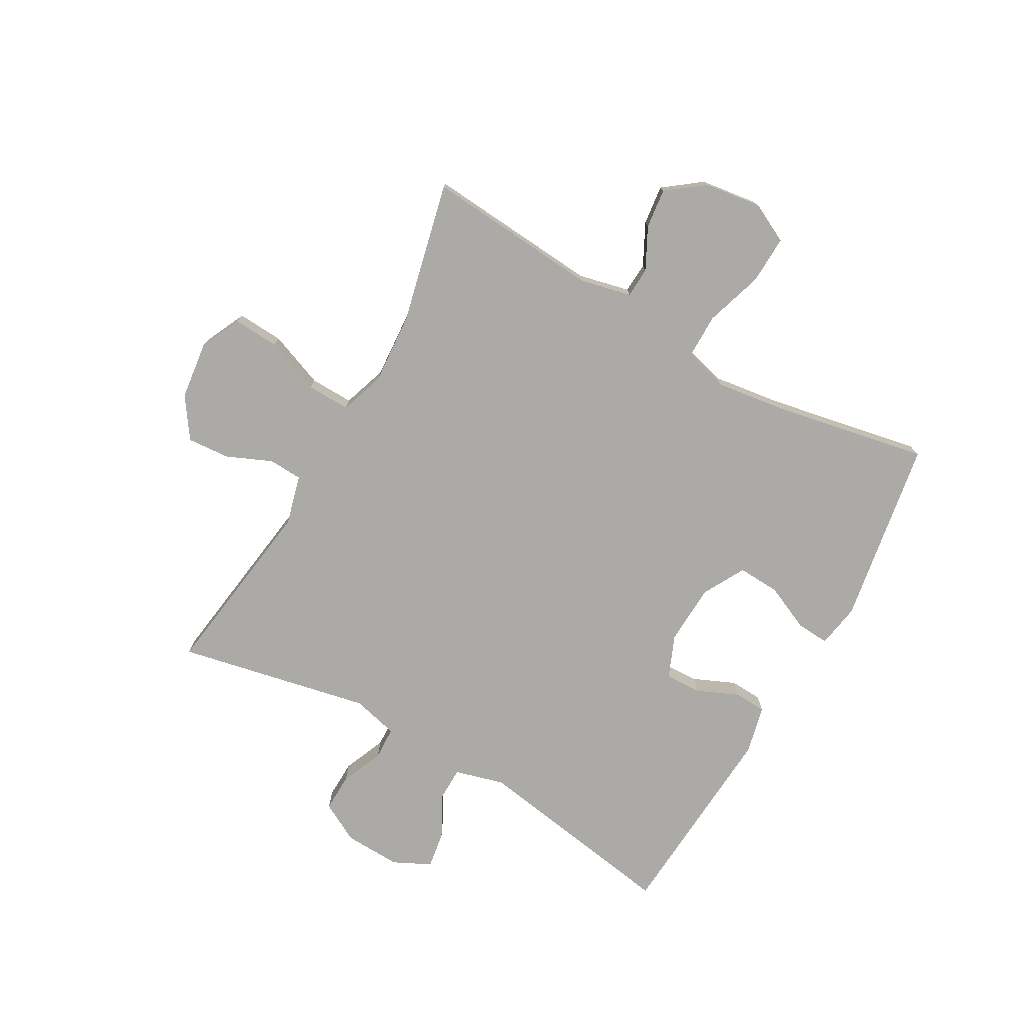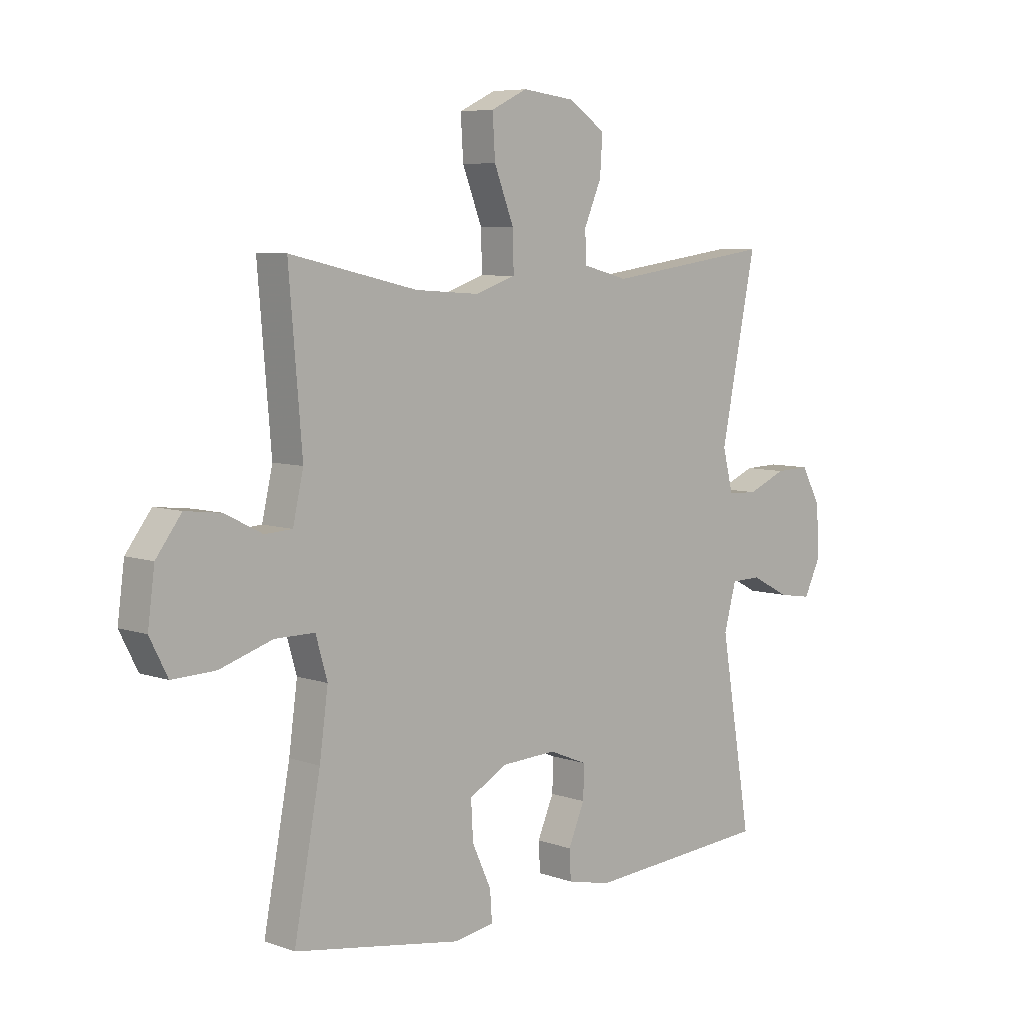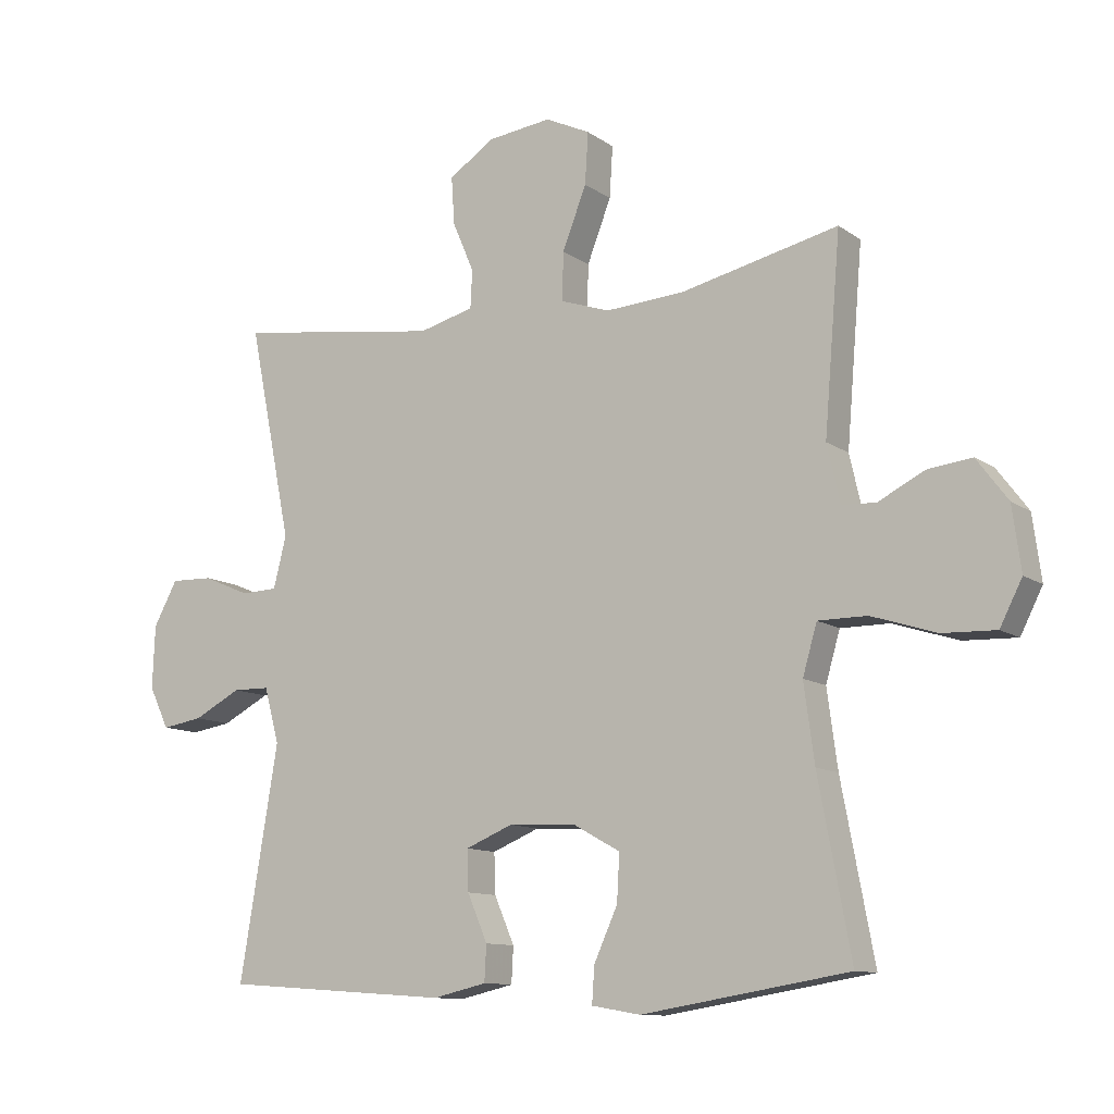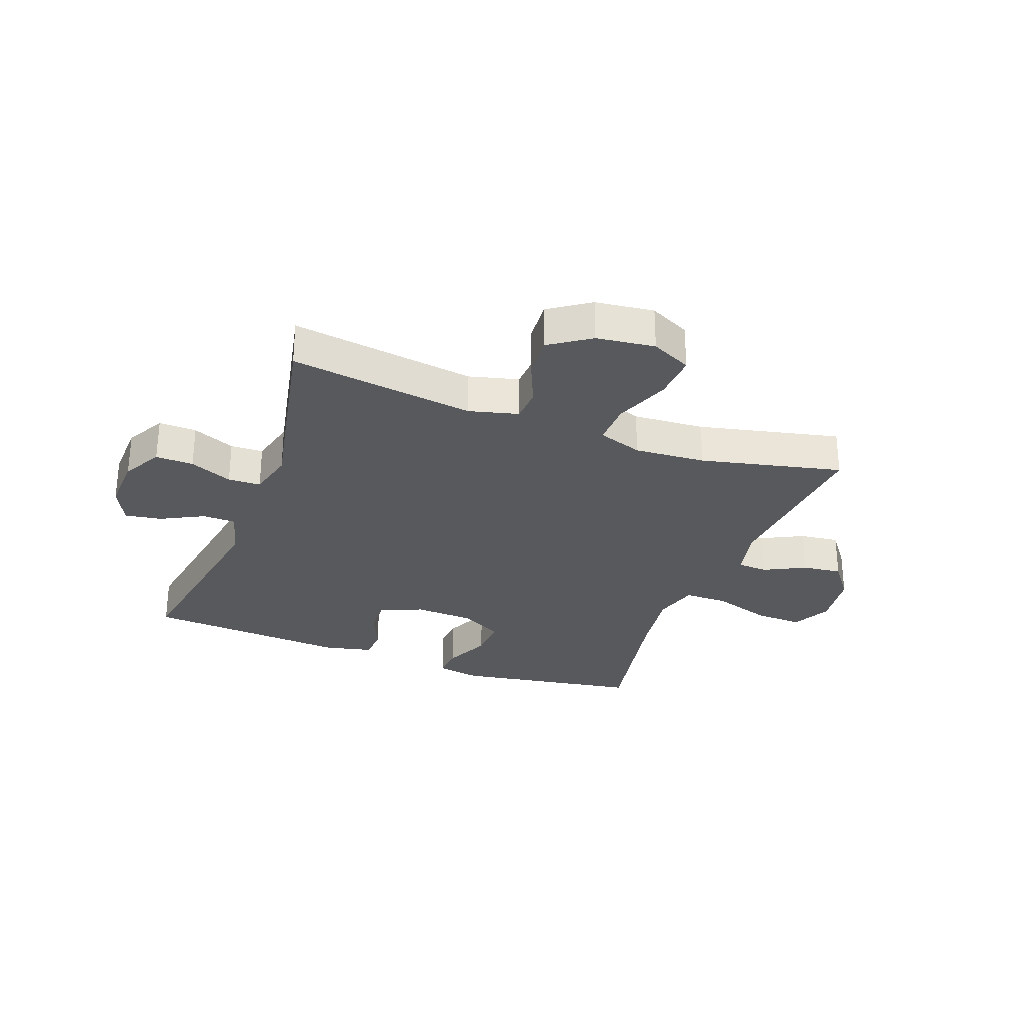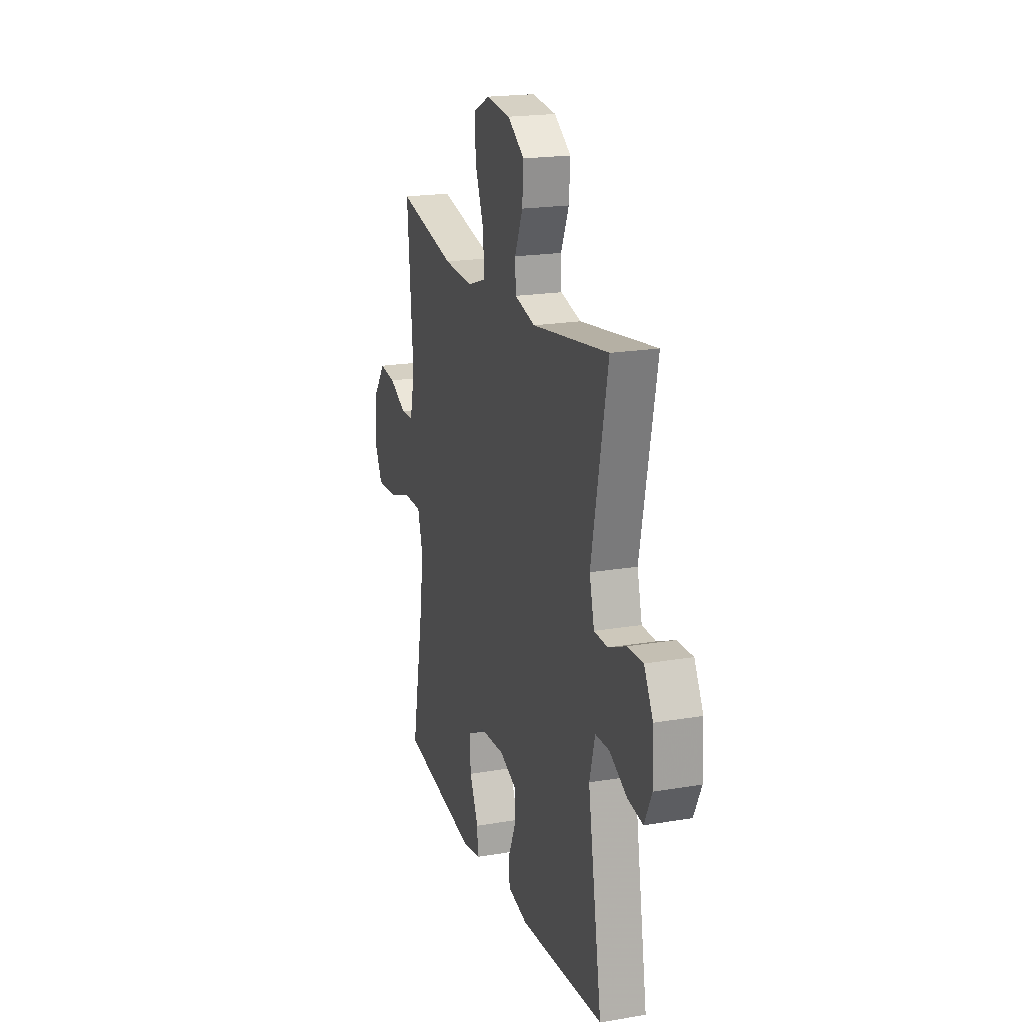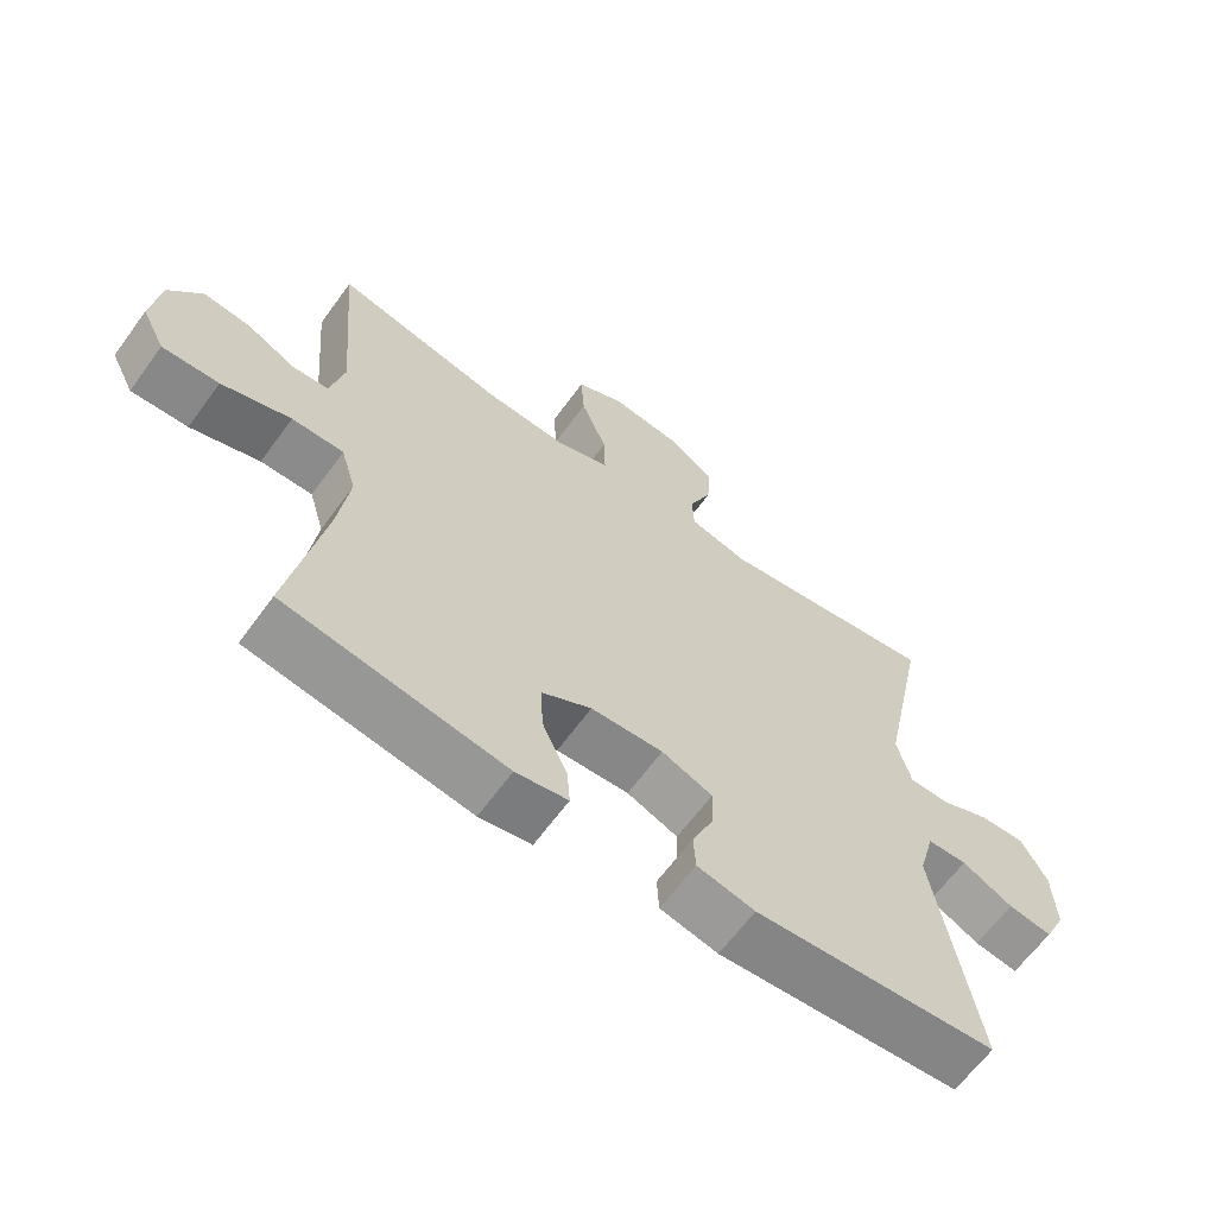
<metadata>
{"format":"obj","ext":"obj","renderer":"f3d","projection":"perspective","resolution":1024,"background":"white","views":[{"elev":-76.1,"azim":60.7,"up":"+Y"},{"elev":6.7,"azim":135.8,"up":"+Z"},{"elev":-11.1,"azim":31.7,"up":"+Z"},{"elev":-29.3,"azim":-20.4,"up":"+Y"},{"elev":19.7,"azim":-107.6,"up":"+Z"},{"elev":-64.0,"azim":144.0,"up":"+Z"}]}
</metadata>
<code>
v -0.5 0.07 -0.5
v -0.441 0.07 -0.145
v -0.464 0.07 -0.06
v -0.521 0.07 -0.059
v -0.594 0.07 -0.097
v -0.657 0.07 -0.107
v -0.688 0.07 -0.043
v -0.684 0.07 0.054
v -0.647 0.07 0.122
v -0.582 0.07 0.12
v -0.509 0.07 0.089
v -0.453 0.07 0.091
v -0.433 0.07 0.17
v -0.5 0.07 0.5
v -0.184 0.07 0.455
v -0.099 0.07 0.477
v -0.096 0.07 0.535
v -0.129 0.07 0.612
v -0.134 0.07 0.685
v -0.065 0.07 0.732
v 0.035 0.07 0.744
v 0.104 0.07 0.711
v 0.099 0.07 0.632
v 0.062 0.07 0.537
v 0.06 0.07 0.463
v 0.136 0.07 0.437
v 0.258 0.07 0.445
v 0.5 0.07 0.5
v 0.475 0.07 0.201
v 0.495 0.07 0.113
v 0.547 0.07 0.11
v 0.618 0.07 0.146
v 0.686 0.07 0.154
v 0.734 0.07 0.09
v 0.747 0.07 -0.008
v 0.713 0.07 -0.075
v 0.631 0.07 -0.072
v 0.531 0.07 -0.04
v 0.456 0.07 -0.04
v 0.434 0.07 -0.116
v 0.45 0.07 -0.235
v 0.5 0.07 -0.5
v 0.182 0.07 -0.552
v 0.107 0.07 -0.539
v 0.111 0.07 -0.483
v 0.147 0.07 -0.404
v 0.151 0.07 -0.332
v 0.079 0.07 -0.292
v -0.025 0.07 -0.287
v -0.098 0.07 -0.317
v -0.096 0.07 -0.379
v -0.065 0.07 -0.451
v -0.068 0.07 -0.506
v -0.151 0.07 -0.525
v -0.5 0 -0.5
v -0.441 0 -0.145
v -0.464 0 -0.06
v -0.521 0 -0.059
v -0.594 0 -0.097
v -0.657 0 -0.107
v -0.688 0 -0.043
v -0.684 0 0.054
v -0.647 0 0.122
v -0.582 0 0.12
v -0.509 0 0.089
v -0.453 0 0.091
v -0.433 0 0.17
v -0.5 0 0.5
v -0.184 0 0.455
v -0.099 0 0.477
v -0.096 0 0.535
v -0.129 0 0.612
v -0.134 0 0.685
v -0.065 0 0.732
v 0.035 0 0.744
v 0.104 0 0.711
v 0.099 0 0.632
v 0.062 0 0.537
v 0.06 0 0.463
v 0.136 0 0.437
v 0.258 0 0.445
v 0.5 0 0.5
v 0.475 0 0.201
v 0.495 0 0.113
v 0.547 0 0.11
v 0.618 0 0.146
v 0.686 0 0.154
v 0.734 0 0.09
v 0.747 0 -0.008
v 0.713 0 -0.075
v 0.631 0 -0.072
v 0.531 0 -0.04
v 0.456 0 -0.04
v 0.434 0 -0.116
v 0.45 0 -0.235
v 0.5 0 -0.5
v 0.182 0 -0.552
v 0.107 0 -0.539
v 0.111 0 -0.483
v 0.147 0 -0.404
v 0.151 0 -0.332
v 0.079 0 -0.292
v -0.025 0 -0.287
v -0.098 0 -0.317
v -0.096 0 -0.379
v -0.065 0 -0.451
v -0.068 0 -0.506
v -0.151 0 -0.525
f 54 1 2
f 53 54 2
f 52 53 2
f 51 52 2
f 50 51 2 3
f 49 50 3
f 48 49 3
f 44 45 46
f 43 44 46
f 42 43 46
f 41 42 46
f 40 41 46 47
f 39 40 47 48
f 36 37 38
f 35 36 38
f 34 35 38
f 33 34 38
f 32 33 38
f 31 32 38
f 30 31 38 39
f 39 48 3
f 30 39 3
f 29 30 3
f 22 23 24
f 21 22 24
f 20 21 24
f 19 20 24
f 18 19 24
f 17 18 24
f 16 17 24 25
f 15 16 25 26
f 13 14 15
f 12 13 15 26
f 9 10 11
f 8 9 11
f 7 8 11
f 6 7 11
f 5 6 11
f 4 5 11
f 4 11 12
f 3 4 12
f 29 3 12
f 28 29 12
f 27 28 12
f 12 26 27
f 56 55 108
f 56 108 107
f 56 107 106
f 56 106 105
f 57 56 105 104
f 57 104 103
f 57 103 102
f 100 99 98
f 100 98 97
f 100 97 96
f 100 96 95
f 101 100 95 94
f 102 101 94 93
f 92 91 90
f 92 90 89
f 92 89 88
f 92 88 87
f 92 87 86
f 92 86 85
f 93 92 85 84
f 57 102 93
f 57 93 84
f 57 84 83
f 78 77 76
f 78 76 75
f 78 75 74
f 78 74 73
f 78 73 72
f 78 72 71
f 79 78 71 70
f 80 79 70 69
f 69 68 67
f 80 69 67 66
f 65 64 63
f 65 63 62
f 65 62 61
f 65 61 60
f 65 60 59
f 65 59 58
f 66 65 58
f 66 58 57
f 66 57 83
f 66 83 82
f 66 82 81
f 81 80 66
f 1 55 56 2
f 2 56 57 3
f 3 57 58 4
f 4 58 59 5
f 5 59 60 6
f 6 60 61 7
f 7 61 62 8
f 8 62 63 9
f 9 63 64 10
f 10 64 65 11
f 11 65 66 12
f 12 66 67 13
f 13 67 68 14
f 14 68 69 15
f 15 69 70 16
f 16 70 71 17
f 17 71 72 18
f 18 72 73 19
f 19 73 74 20
f 20 74 75 21
f 21 75 76 22
f 22 76 77 23
f 23 77 78 24
f 24 78 79 25
f 25 79 80 26
f 26 80 81 27
f 27 81 82 28
f 28 82 83 29
f 29 83 84 30
f 30 84 85 31
f 31 85 86 32
f 32 86 87 33
f 33 87 88 34
f 34 88 89 35
f 35 89 90 36
f 36 90 91 37
f 37 91 92 38
f 38 92 93 39
f 39 93 94 40
f 40 94 95 41
f 41 95 96 42
f 42 96 97 43
f 43 97 98 44
f 44 98 99 45
f 45 99 100 46
f 46 100 101 47
f 47 101 102 48
f 48 102 103 49
f 49 103 104 50
f 50 104 105 51
f 51 105 106 52
f 52 106 107 53
f 53 107 108 54
f 54 108 55 1

</code>
